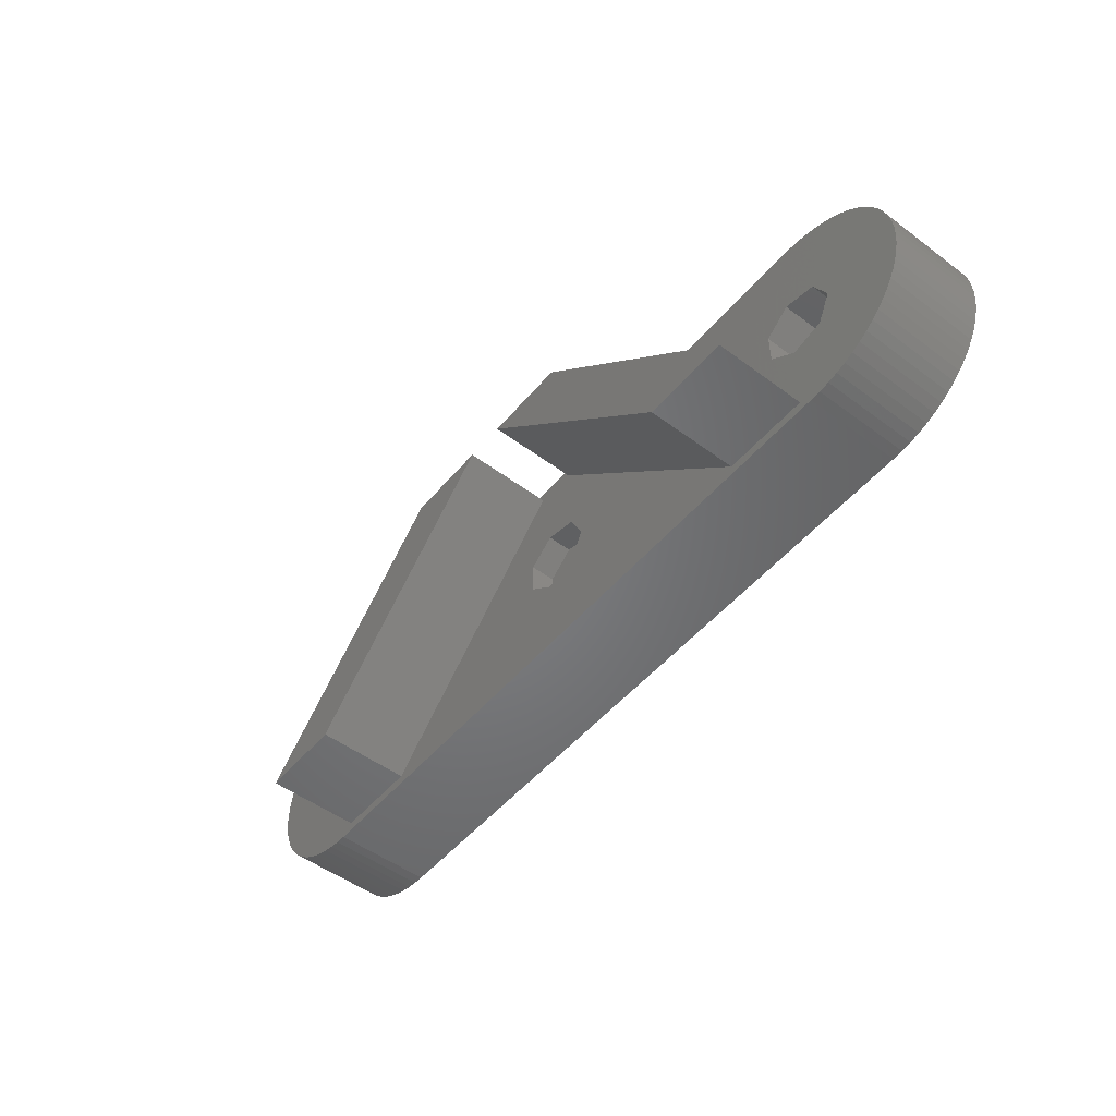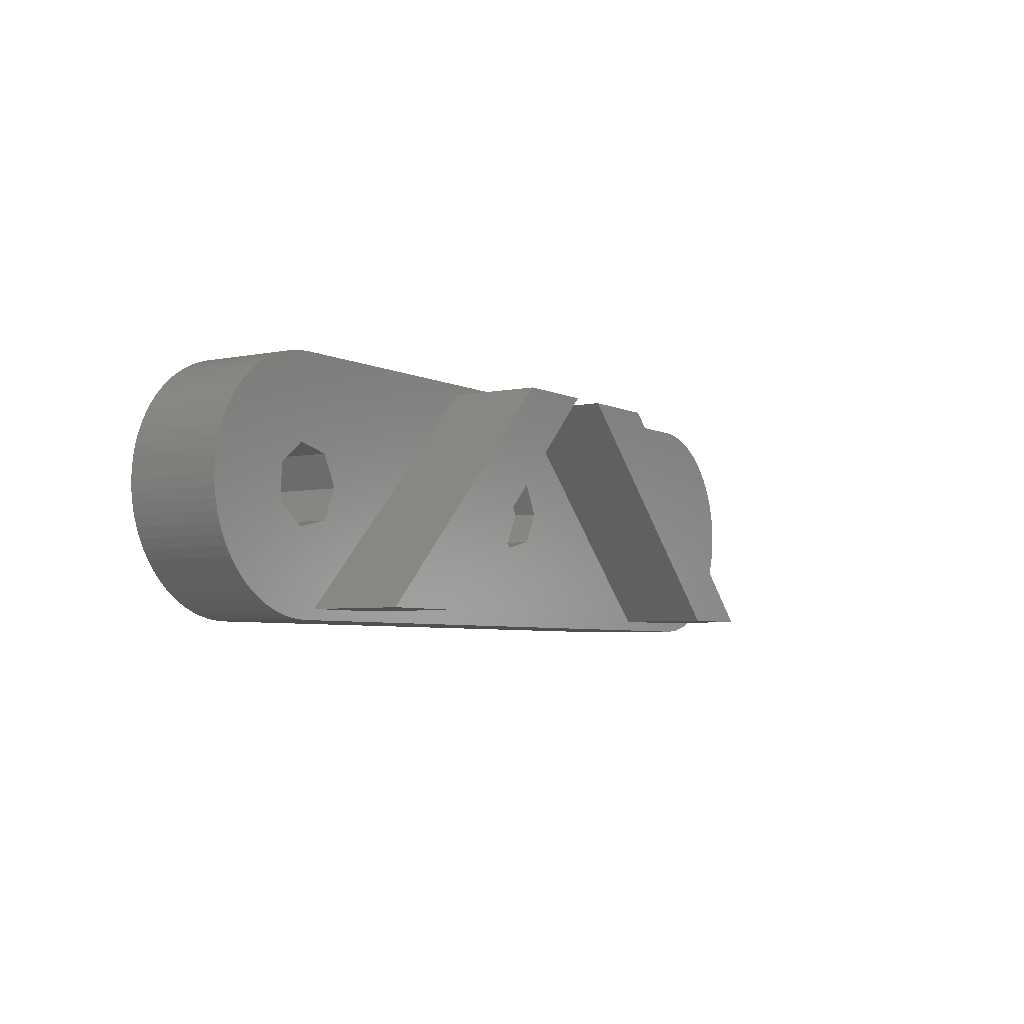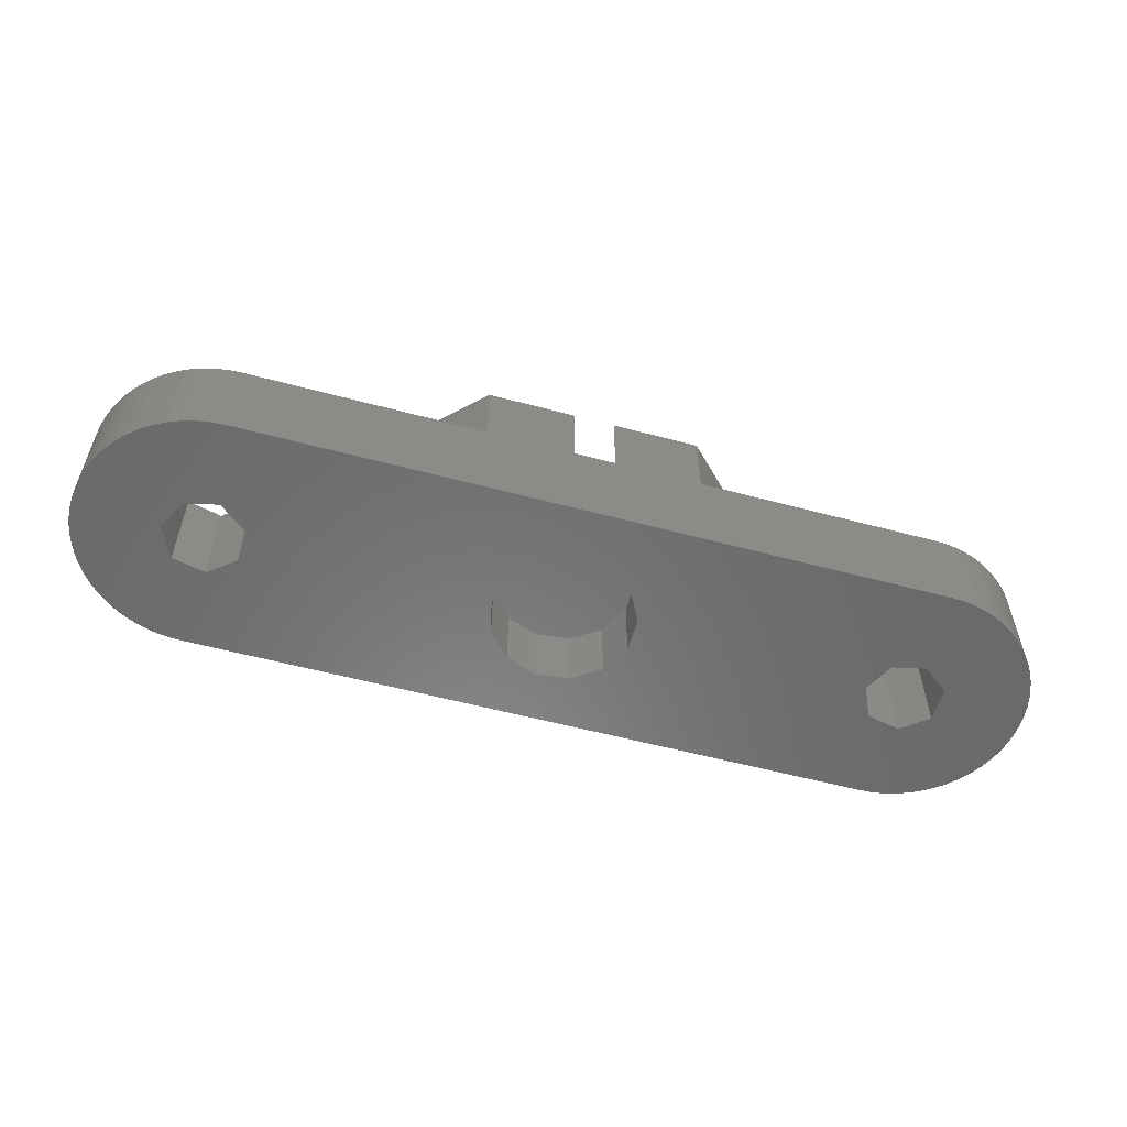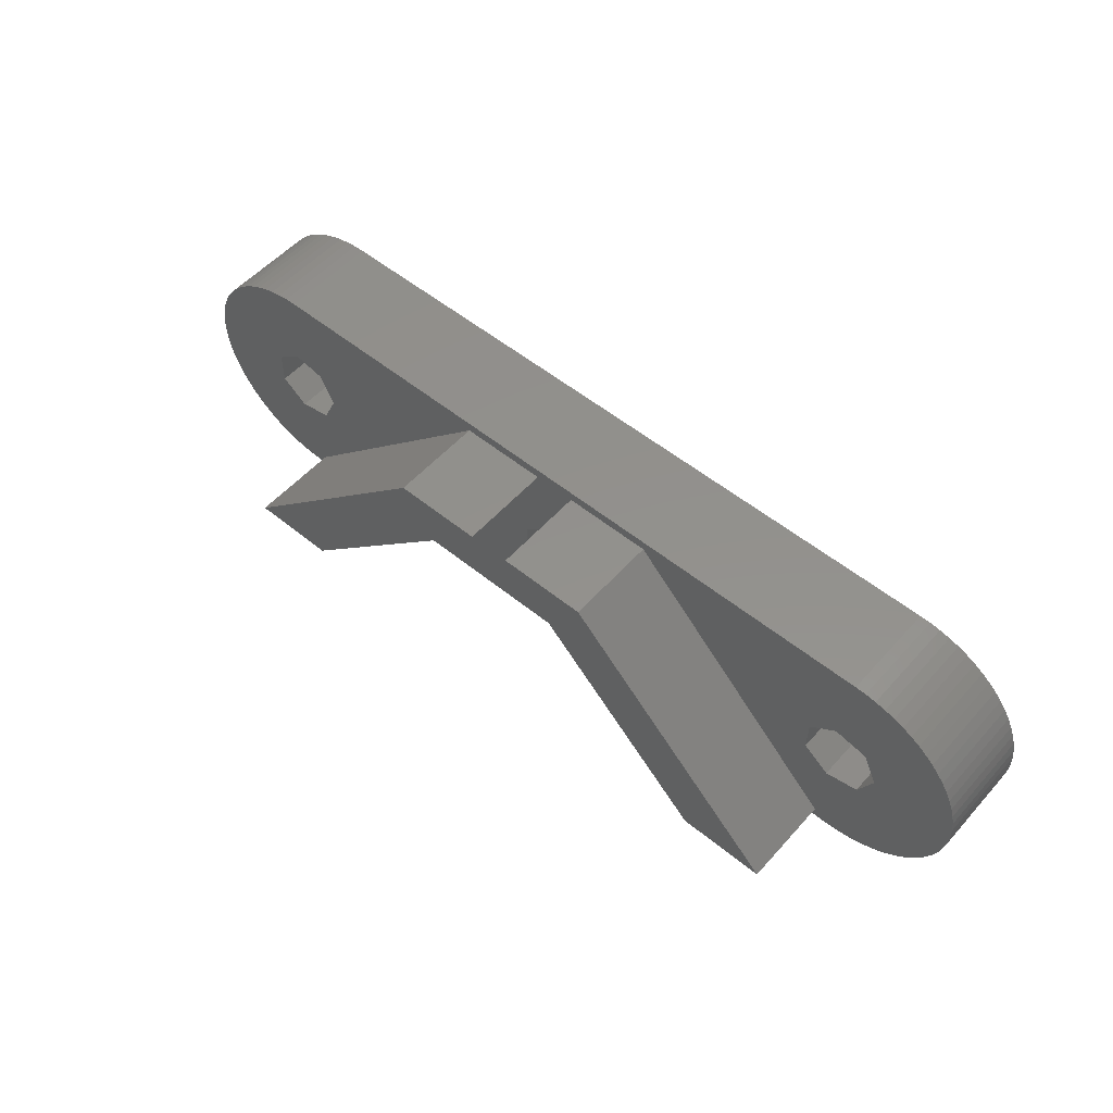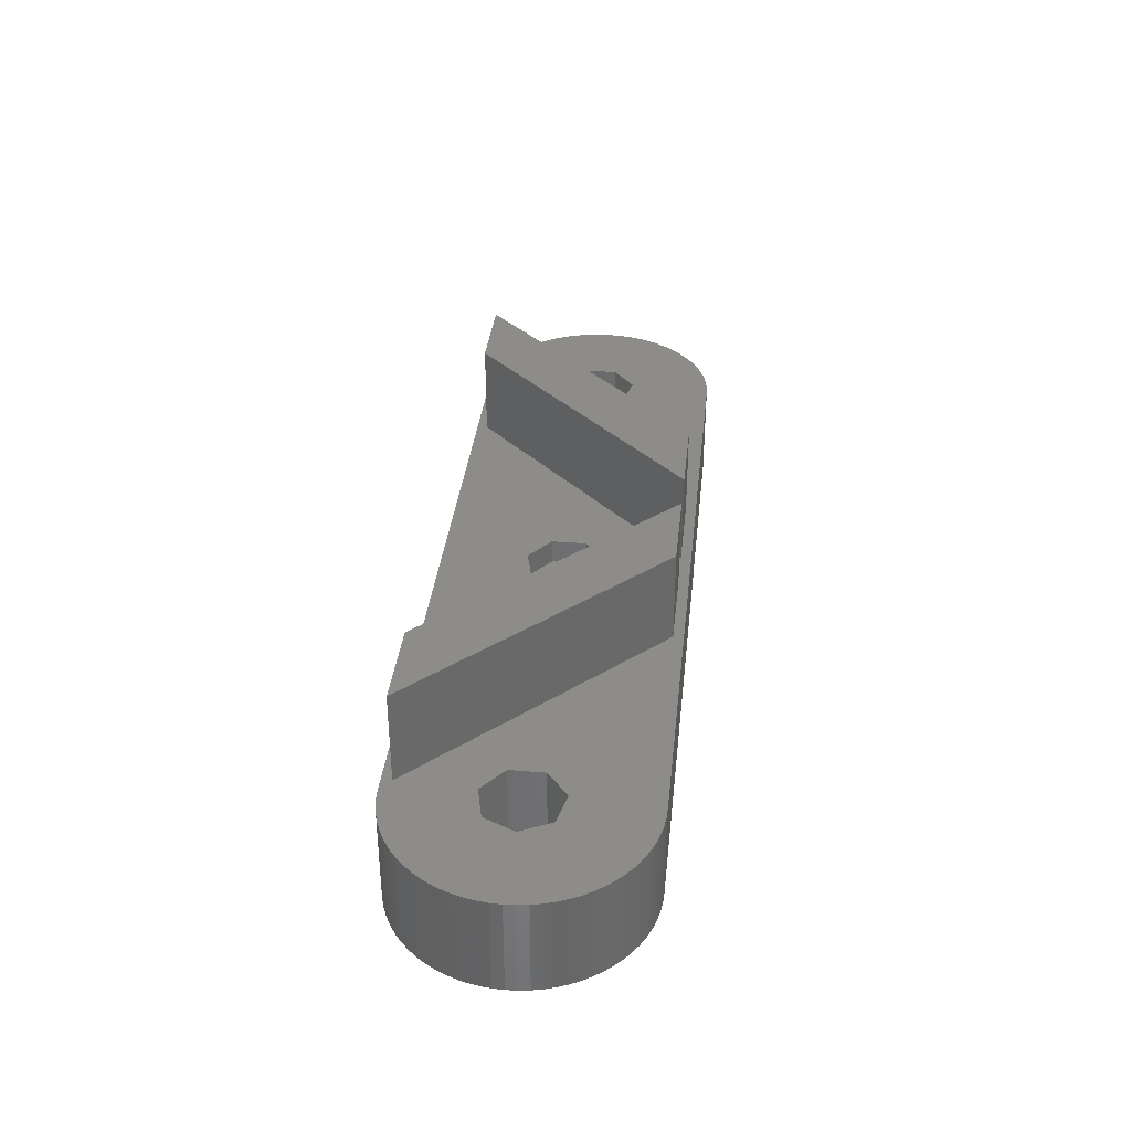
<metadata>
{"format":"stl","ext":"stl","renderer":"f3d","projection":"perspective","resolution":1024,"background":"white","views":[{"elev":-51.2,"azim":51.1,"up":"+Y"},{"elev":-4.9,"azim":-56.8,"up":"+Y"},{"elev":-56.2,"azim":164.3,"up":"+Z"},{"elev":54.3,"azim":40.8,"up":"+Y"},{"elev":35.5,"azim":96.1,"up":"+Z"}]}
</metadata>
<code>
# stl→obj: 232 verts, 468 faces
v -0.4298 -1.883 3.6
v -0.4298 -1.883 4.8
v 1.204 -1.51 3.6
v -0.4298 1.883 3.6
v 1.204 -1.51 4.8
v 12.01 -5.5 4.8
v 1.204 1.51 3.6
v 1.204 1.51 4.8
v -0.4298 1.883 4.8
v 1.005 5.5 4.8
v -1.005 5.5 4.8
v 16.85 6 4.8
v -1.222 -3.223 0
v -1.222 -3.223 3.2
v 0.4155 -3.422 0
v -1.222 3.223 3.2
v 0.4155 3.422 3.2
v 0.4155 -3.422 3.2
v -1.222 3.223 0
v 0.4155 3.422 0
v -1.74 -0.838 3.6
v -1.74 0.838 3.6
v -1.74 -0.838 4.8
v -1.74 0.838 4.8
v -12.01 -5.5 4.8
v -12.01 -5.5 9.3
v 16.85 -6 4.8
v -1.005 5.5 9.3
v -5.262 5.5 9.3
v -14.92 0 0
v -3.347 0.825 0
v -3.347 -0.825 0
v -15.65 -1.51 0
v -14.92 0 4.8
v -15.65 -1.51 4.8
v -2.58 -2.286 0
v -15.65 1.51 0
v -15.65 1.51 4.8
v -2.58 2.286 0
v -5.262 5.5 4.8
v -16.26 -5.5 4.8
v -16.26 -5.5 9.3
v -16.85 -6 0
v 16.85 -6 0
v -16.85 -6 4.8
v -16.85 6 0
v -16.85 6 4.8
v 16.85 6 0
v -17.28 -1.883 0
v -17.28 -1.883 4.8
v -17.28 1.883 0
v -17.28 1.883 4.8
v -17.37 -5.977 0
v -17.37 -5.977 4.8
v -17.37 5.977 0
v -17.37 5.977 4.8
v -17.89 -5.909 0
v -17.89 -5.909 4.8
v -17.89 5.909 0
v -17.89 5.909 4.8
v -18.4 -5.796 0
v -18.4 -5.796 4.8
v -18.4 5.796 0
v -18.4 5.796 4.8
v -18.59 -0.838 0
v -18.59 -0.838 4.8
v -18.59 0.838 0
v -18.59 0.838 4.8
v -18.9 -5.638 0
v -18.9 -5.638 4.8
v -18.9 5.638 0
v -18.9 5.638 4.8
v -19.39 -5.438 0
v -19.39 -5.438 4.8
v -19.39 5.438 0
v -19.39 5.438 4.8
v -19.85 -5.196 0
v -19.85 -5.196 4.8
v -19.85 5.196 0
v -19.85 5.196 4.8
v -2.58 -2.286 3.2
v -2.58 2.286 3.2
v -20.29 -4.915 0
v -20.29 -4.915 4.8
v -20.29 4.915 0
v -20.29 4.915 4.8
v -20.71 -4.596 0
v -20.71 -4.596 4.8
v -20.71 4.596 0
v -20.71 4.596 4.8
v -21.09 -4.243 0
v -21.09 -4.243 4.8
v -21.09 4.243 0
v -21.09 4.243 4.8
v -21.45 -3.857 0
v -21.45 -3.857 4.8
v -21.45 3.857 0
v -21.45 3.857 4.8
v -21.76 -3.441 0
v -21.76 -3.441 4.8
v -21.76 3.441 0
v -21.76 3.441 4.8
v -22.05 -3 0
v -22.05 -3 4.8
v -22.05 3 0
v -22.05 3 4.8
v -22.29 -2.536 0
v -22.29 -2.536 4.8
v -22.29 2.536 0
v -22.29 2.536 4.8
v -22.49 -2.052 0
v -22.49 -2.052 4.8
v -22.49 2.052 0
v -22.49 2.052 4.8
v -22.65 -1.553 0
v -22.65 -1.553 4.8
v -22.65 1.553 0
v -22.65 1.553 4.8
v -22.76 -1.042 0
v -22.76 -1.042 4.8
v -22.76 1.042 0
v -22.76 1.042 4.8
v -22.83 -0.5229 0
v -22.83 -0.5229 4.8
v -22.83 0.5229 0
v -22.83 0.5229 4.8
v -22.85 0 0
v -22.85 0 4.8
v -3.347 -0.825 3.2
v -3.347 0.825 3.2
v 1.958 -2.837 0
v 1.958 2.837 3.2
v 1.958 -2.837 3.2
v 1.958 2.837 0
v 1.005 5.5 9.3
v 5.262 5.5 4.8
v 1.931 0 4.8
v 12.01 -5.5 9.3
v 5.262 5.5 9.3
v 1.931 0 3.6
v 3.052 -1.602 3.2
v 3.052 -1.602 0
v 3.052 1.602 3.2
v 3.052 1.602 0
v 16.26 -5.5 4.8
v 16.26 -5.5 9.3
v 15.11 -0.838 0
v 15.11 -0.838 4.8
v 16.42 -1.883 0
v 15.11 0.838 0
v 15.11 0.838 4.8
v 16.42 -1.883 4.8
v 16.42 1.883 0
v 16.42 1.883 4.8
v 17.37 -5.977 4.8
v 17.89 -5.909 4.8
v 18.05 -1.51 0
v 17.37 -5.977 0
v 17.89 -5.909 0
v 18.4 -5.796 0
v 18.4 -5.796 4.8
v 18.05 -1.51 4.8
v 17.37 5.977 0
v 17.89 5.909 0
v 18.4 5.796 0
v 18.05 1.51 0
v 18.05 1.51 4.8
v 17.37 5.977 4.8
v 17.89 5.909 4.8
v 18.4 5.796 4.8
v 18.78 0 4.8
v 18.78 0 0
v 22.29 -2.536 0
v 18.9 -5.638 0
v 19.39 -5.438 0
v 19.85 -5.196 0
v 20.29 -4.915 0
v 20.71 -4.596 0
v 21.09 -4.243 0
v 21.45 -3.857 0
v 21.76 -3.441 0
v 22.05 -3 0
v 18.9 -5.638 4.8
v 19.39 -5.438 4.8
v 19.85 -5.196 4.8
v 20.29 -4.915 4.8
v 20.71 -4.596 4.8
v 21.09 -4.243 4.8
v 21.45 -3.857 4.8
v 21.76 -3.441 4.8
v 22.05 -3 4.8
v 22.29 -2.536 4.8
v 18.9 5.638 0
v 19.39 5.438 0
v 19.85 5.196 0
v 20.29 4.915 0
v 20.71 4.596 0
v 21.09 4.243 0
v 21.45 3.857 0
v 21.76 3.441 0
v 22.05 3 0
v 22.29 2.536 0
v 22.29 2.536 4.8
v 18.9 5.638 4.8
v 19.39 5.438 4.8
v 19.85 5.196 4.8
v 20.29 4.915 4.8
v 20.71 4.596 4.8
v 21.09 4.243 4.8
v 21.45 3.857 4.8
v 21.76 3.441 4.8
v 22.05 3 4.8
v 22.49 2.052 0
v 22.49 -2.052 0
v 22.65 1.553 0
v 22.65 -1.553 0
v 22.76 1.042 0
v 22.76 -1.042 0
v 22.83 0.5229 0
v 22.83 -0.5229 0
v 22.85 0 0
v 22.49 -2.052 4.8
v 22.65 -1.553 4.8
v 22.49 2.052 4.8
v 22.76 -1.042 4.8
v 22.65 1.553 4.8
v 22.83 -0.5229 4.8
v 22.76 1.042 4.8
v 22.85 0 4.8
v 22.83 0.5229 4.8
v 3.447 0 3.2
v 3.447 0 0
f 1 2 3
f 1 3 4
f 2 5 3
f 2 6 5
f 4 3 7
f 4 7 8
f 4 8 9
f 9 8 10
f 11 9 10
f 11 10 12
f 13 14 15
f 14 16 17
f 14 18 15
f 14 17 18
f 19 20 17
f 19 17 16
f 21 1 22
f 21 23 1
f 21 22 23
f 23 2 1
f 23 22 24
f 22 1 4
f 22 4 9
f 22 9 24
f 24 9 11
f 25 2 23
f 25 11 26
f 25 23 24
f 25 24 11
f 25 6 2
f 25 27 6
f 26 11 28
f 26 28 29
f 30 31 32
f 33 30 32
f 33 34 30
f 33 35 34
f 33 32 36
f 37 30 38
f 37 39 31
f 37 31 30
f 38 30 34
f 38 34 40
f 41 25 26
f 41 26 42
f 41 34 35
f 41 42 29
f 41 40 34
f 41 29 40
f 42 26 29
f 43 13 15
f 43 33 36
f 43 36 13
f 43 15 44
f 43 44 27
f 43 27 45
f 45 25 41
f 45 27 25
f 46 19 39
f 46 47 48
f 46 39 37
f 46 20 19
f 46 48 20
f 47 11 12
f 47 38 40
f 47 40 11
f 47 12 48
f 49 33 43
f 49 50 33
f 50 35 33
f 50 41 35
f 51 37 38
f 51 38 52
f 51 46 37
f 52 38 47
f 53 43 45
f 53 45 54
f 53 49 43
f 54 45 41
f 55 46 51
f 55 56 46
f 56 47 46
f 56 52 47
f 57 49 53
f 57 53 54
f 57 54 58
f 58 41 50
f 58 54 41
f 59 55 51
f 59 60 55
f 60 52 56
f 60 56 55
f 61 49 57
f 61 57 58
f 61 58 62
f 62 58 50
f 63 59 51
f 63 64 59
f 64 52 60
f 64 60 59
f 65 66 49
f 65 67 66
f 66 50 49
f 66 67 68
f 67 51 52
f 67 52 68
f 69 49 61
f 69 61 62
f 69 62 70
f 70 62 50
f 71 63 51
f 71 72 63
f 72 52 64
f 72 64 63
f 73 49 69
f 73 69 70
f 73 70 74
f 74 70 50
f 75 71 51
f 75 76 71
f 76 52 72
f 76 72 71
f 77 49 73
f 77 73 74
f 77 74 78
f 78 74 50
f 79 75 51
f 79 80 75
f 80 52 76
f 80 76 75
f 36 81 13
f 81 14 13
f 81 16 14
f 81 82 16
f 39 19 16
f 39 16 82
f 83 49 77
f 83 77 78
f 83 78 84
f 84 78 50
f 85 79 51
f 85 86 79
f 86 52 80
f 86 80 79
f 87 49 83
f 87 65 49
f 87 83 84
f 87 84 88
f 88 50 66
f 88 84 50
f 89 51 67
f 89 85 51
f 89 90 85
f 90 52 86
f 90 68 52
f 90 86 85
f 91 65 87
f 91 87 88
f 91 88 92
f 92 88 66
f 93 89 67
f 93 94 89
f 94 68 90
f 94 90 89
f 95 65 91
f 95 91 96
f 96 91 92
f 96 92 66
f 97 93 67
f 97 94 93
f 97 98 94
f 98 68 94
f 99 65 95
f 99 95 100
f 100 95 96
f 100 96 66
f 101 97 67
f 101 98 97
f 101 102 98
f 102 68 98
f 103 65 99
f 103 99 104
f 104 99 100
f 104 100 66
f 105 101 67
f 105 102 101
f 105 106 102
f 106 68 102
f 107 65 103
f 107 103 108
f 108 103 104
f 108 104 66
f 109 105 67
f 109 106 105
f 109 110 106
f 110 68 106
f 111 65 107
f 111 107 112
f 112 107 108
f 112 108 66
f 113 109 67
f 113 110 109
f 113 114 110
f 114 68 110
f 115 65 111
f 115 111 116
f 116 111 112
f 116 112 66
f 117 113 67
f 117 114 113
f 117 118 114
f 118 68 114
f 119 65 115
f 119 115 120
f 120 115 116
f 120 116 66
f 121 117 67
f 121 118 117
f 121 122 118
f 122 68 118
f 123 65 119
f 123 119 124
f 124 119 120
f 124 120 66
f 125 121 67
f 125 122 121
f 125 126 122
f 126 68 122
f 127 65 123
f 127 67 65
f 127 123 128
f 127 125 67
f 127 126 125
f 127 128 126
f 128 66 68
f 128 68 126
f 128 123 124
f 128 124 66
f 32 81 36
f 32 129 81
f 32 31 129
f 129 82 81
f 129 31 130
f 129 130 82
f 31 39 130
f 130 39 82
f 40 29 11
f 29 28 11
f 15 18 131
f 15 131 44
f 18 17 132
f 18 133 131
f 18 132 133
f 20 134 132
f 20 132 17
f 20 48 134
f 10 135 136
f 10 8 137
f 10 137 6
f 10 6 135
f 10 136 12
f 135 6 138
f 135 138 139
f 135 139 136
f 3 5 137
f 3 140 7
f 3 137 140
f 5 6 137
f 7 140 8
f 8 140 137
f 131 133 141
f 131 142 44
f 131 141 142
f 133 132 143
f 133 143 141
f 134 48 144
f 134 144 132
f 132 144 143
f 6 145 146
f 6 146 138
f 6 27 145
f 147 148 149
f 147 150 148
f 147 149 44
f 148 150 151
f 148 145 152
f 148 152 149
f 150 153 154
f 150 154 151
f 150 48 153
f 151 154 12
f 145 27 155
f 145 155 156
f 145 156 152
f 149 152 157
f 149 158 44
f 149 159 158
f 149 157 160
f 149 160 159
f 152 156 161
f 152 162 157
f 152 161 162
f 153 48 163
f 153 163 164
f 153 164 165
f 153 166 167
f 153 167 154
f 153 165 166
f 154 168 12
f 154 169 168
f 154 167 170
f 154 170 169
f 44 158 155
f 44 155 27
f 48 12 163
f 12 168 163
f 158 159 156
f 158 156 155
f 163 168 164
f 168 169 164
f 159 160 161
f 159 161 156
f 164 169 165
f 169 170 165
f 157 162 171
f 157 172 173
f 157 171 172
f 157 174 160
f 157 175 174
f 157 176 175
f 157 177 176
f 157 178 177
f 157 179 178
f 157 180 179
f 157 181 180
f 157 182 181
f 157 173 182
f 162 161 183
f 162 183 184
f 162 184 185
f 162 185 186
f 162 186 187
f 162 187 188
f 162 188 189
f 162 189 190
f 162 190 191
f 162 191 192
f 162 192 171
f 166 165 193
f 166 172 167
f 166 193 194
f 166 194 195
f 166 195 196
f 166 196 197
f 166 197 198
f 166 198 199
f 166 199 200
f 166 200 201
f 166 201 202
f 166 202 172
f 167 172 171
f 167 171 203
f 167 204 170
f 167 205 204
f 167 206 205
f 167 207 206
f 167 208 207
f 167 209 208
f 167 210 209
f 167 211 210
f 167 212 211
f 167 203 212
f 160 174 183
f 160 183 161
f 165 170 193
f 170 204 193
f 172 202 213
f 172 214 173
f 172 213 215
f 172 216 214
f 172 215 217
f 172 218 216
f 172 217 219
f 172 220 218
f 172 219 221
f 172 221 220
f 171 192 222
f 171 222 223
f 171 224 203
f 171 223 225
f 171 226 224
f 171 225 227
f 171 228 226
f 171 227 229
f 171 230 228
f 171 229 230
f 174 175 184
f 174 184 183
f 193 204 194
f 204 205 194
f 175 176 185
f 175 185 184
f 194 205 195
f 205 206 195
f 176 177 186
f 176 186 185
f 195 206 196
f 206 207 196
f 177 178 187
f 177 187 186
f 196 207 197
f 207 208 197
f 178 179 188
f 178 188 187
f 197 208 198
f 208 209 198
f 179 180 188
f 188 180 189
f 198 209 210
f 198 210 199
f 180 181 189
f 189 181 190
f 199 210 211
f 199 211 200
f 181 182 190
f 190 182 191
f 200 211 212
f 200 212 201
f 182 173 191
f 191 173 192
f 201 212 203
f 201 203 202
f 173 214 192
f 192 214 222
f 202 203 224
f 202 224 213
f 214 216 222
f 222 216 223
f 213 224 226
f 213 226 215
f 216 218 223
f 223 218 225
f 215 226 228
f 215 228 217
f 218 220 225
f 225 220 227
f 217 228 230
f 217 230 219
f 220 221 227
f 227 221 229
f 219 230 229
f 219 229 221
f 142 147 44
f 142 141 231
f 142 232 147
f 142 231 232
f 141 143 231
f 144 150 232
f 144 48 150
f 144 232 143
f 143 232 231
f 232 150 147
f 136 148 151
f 136 151 12
f 136 145 148
f 136 146 145
f 136 139 146
f 139 138 146

</code>
